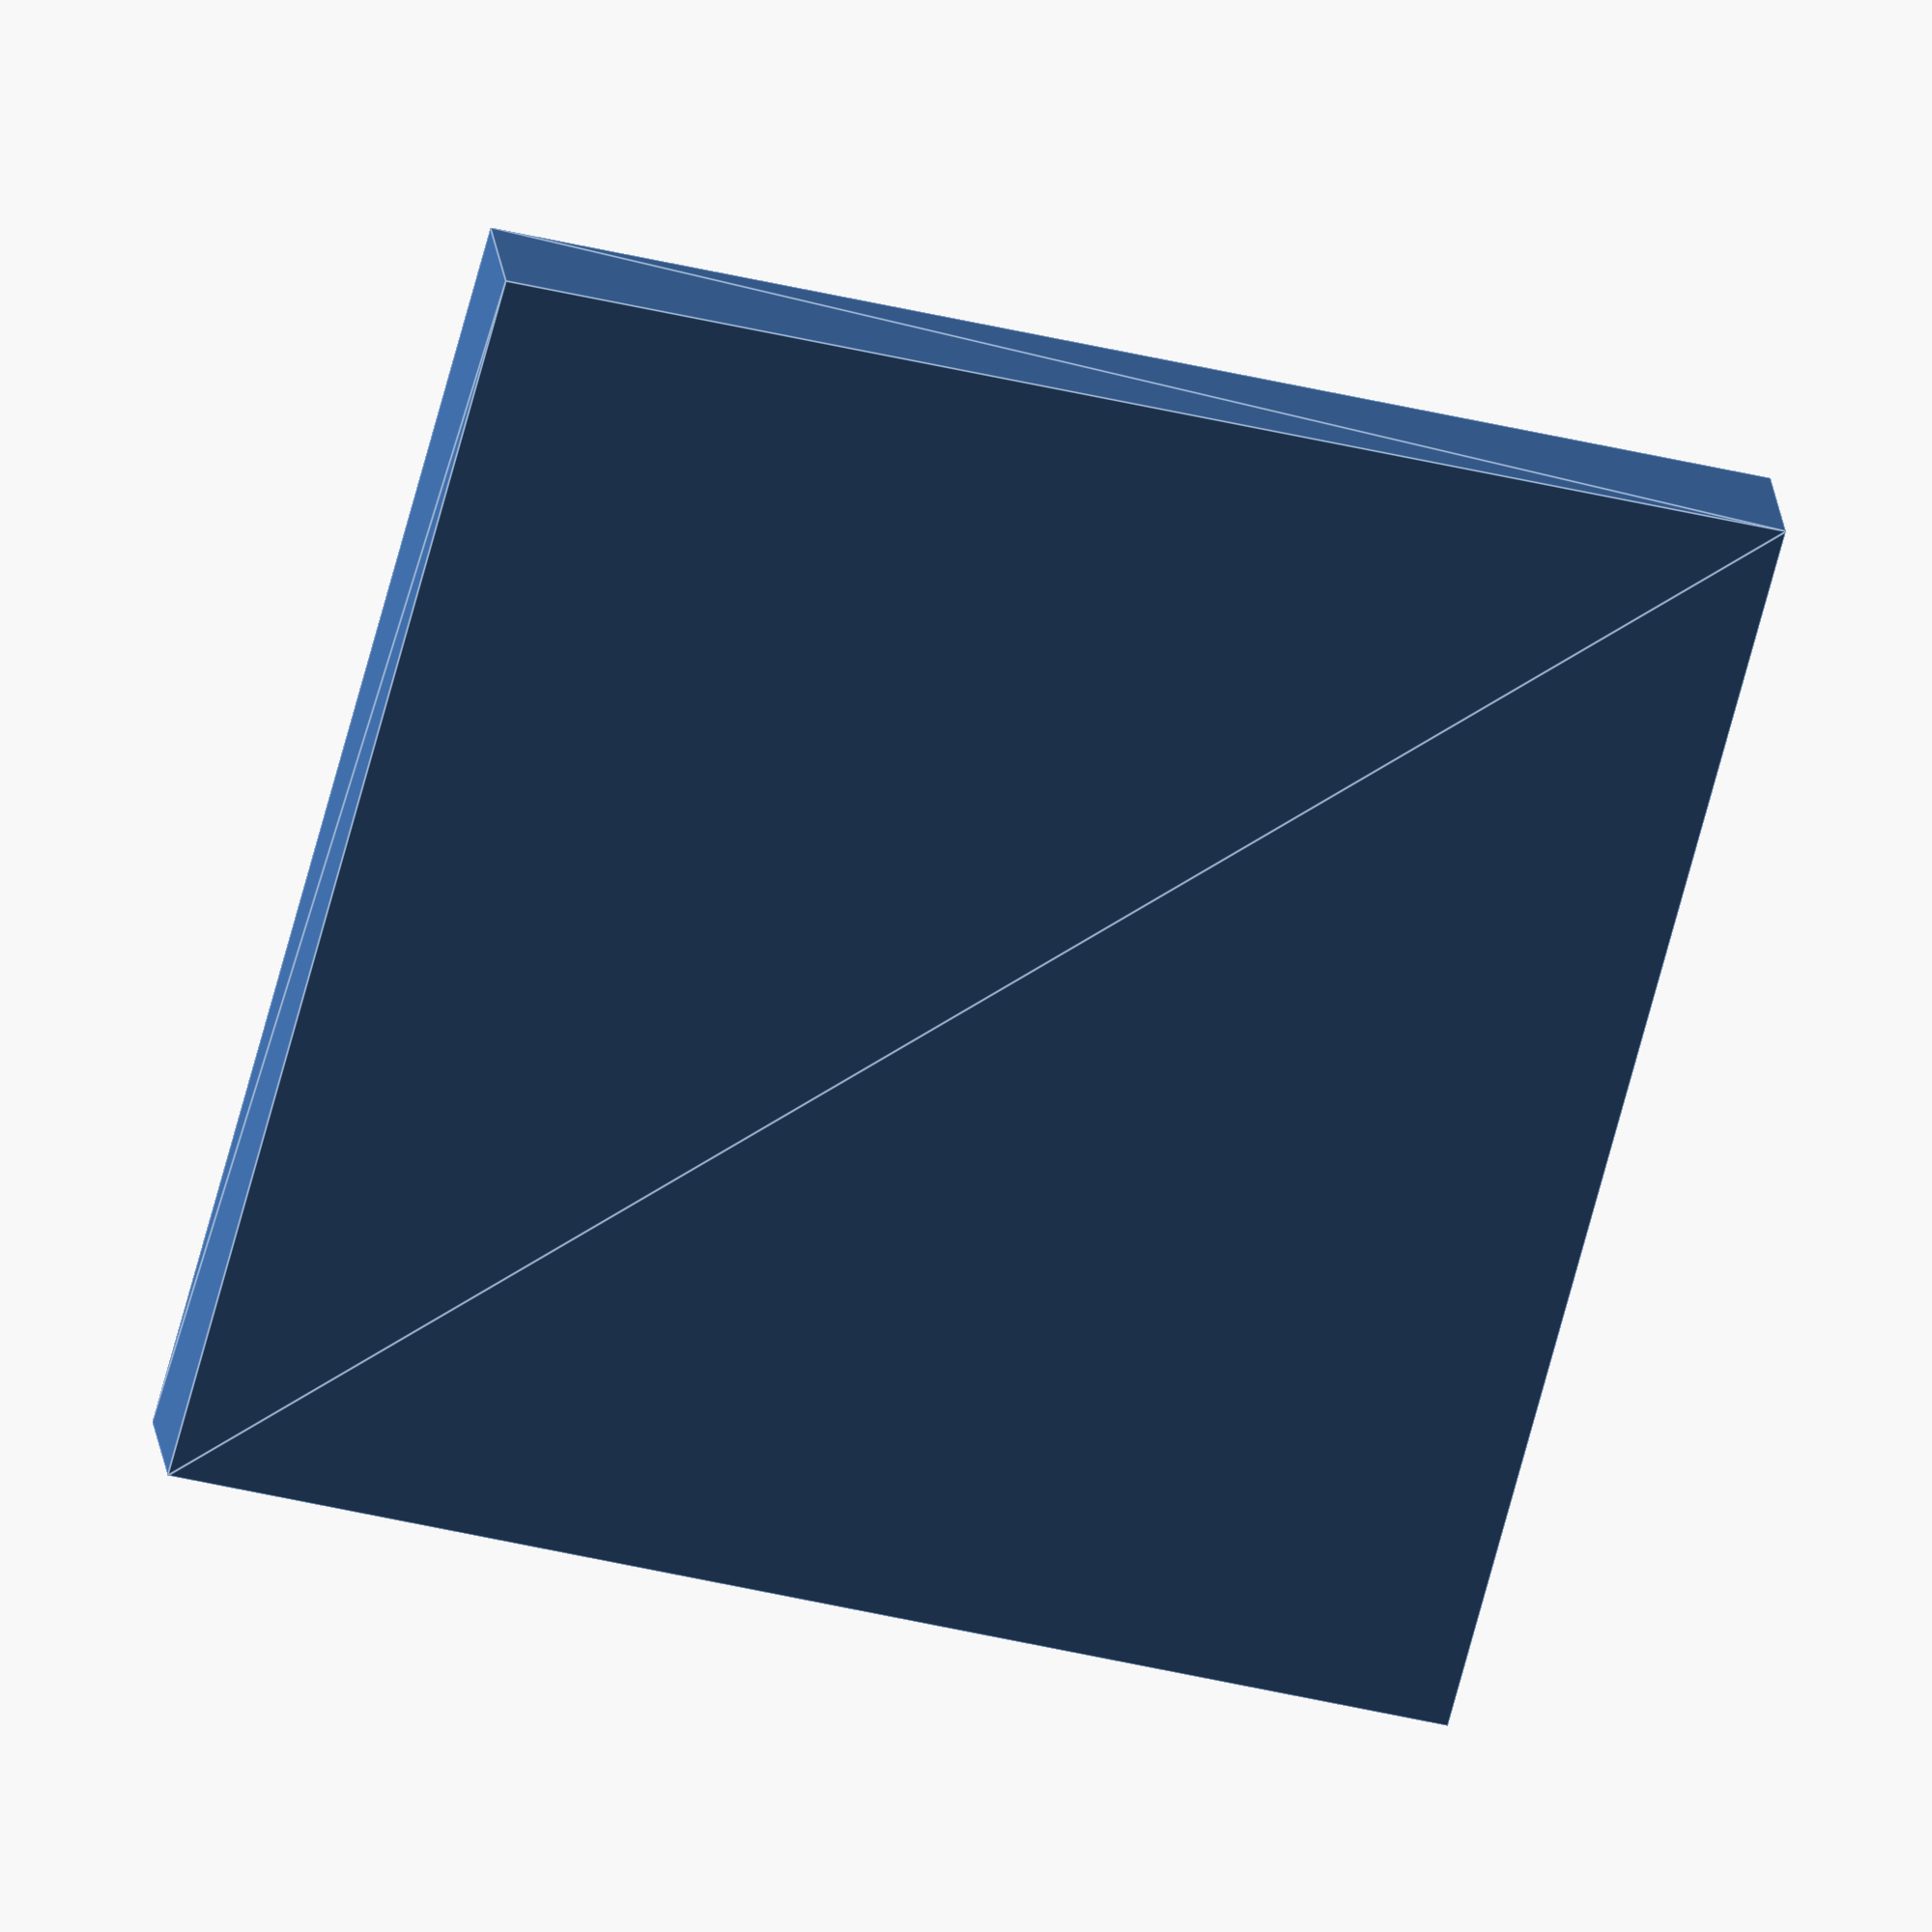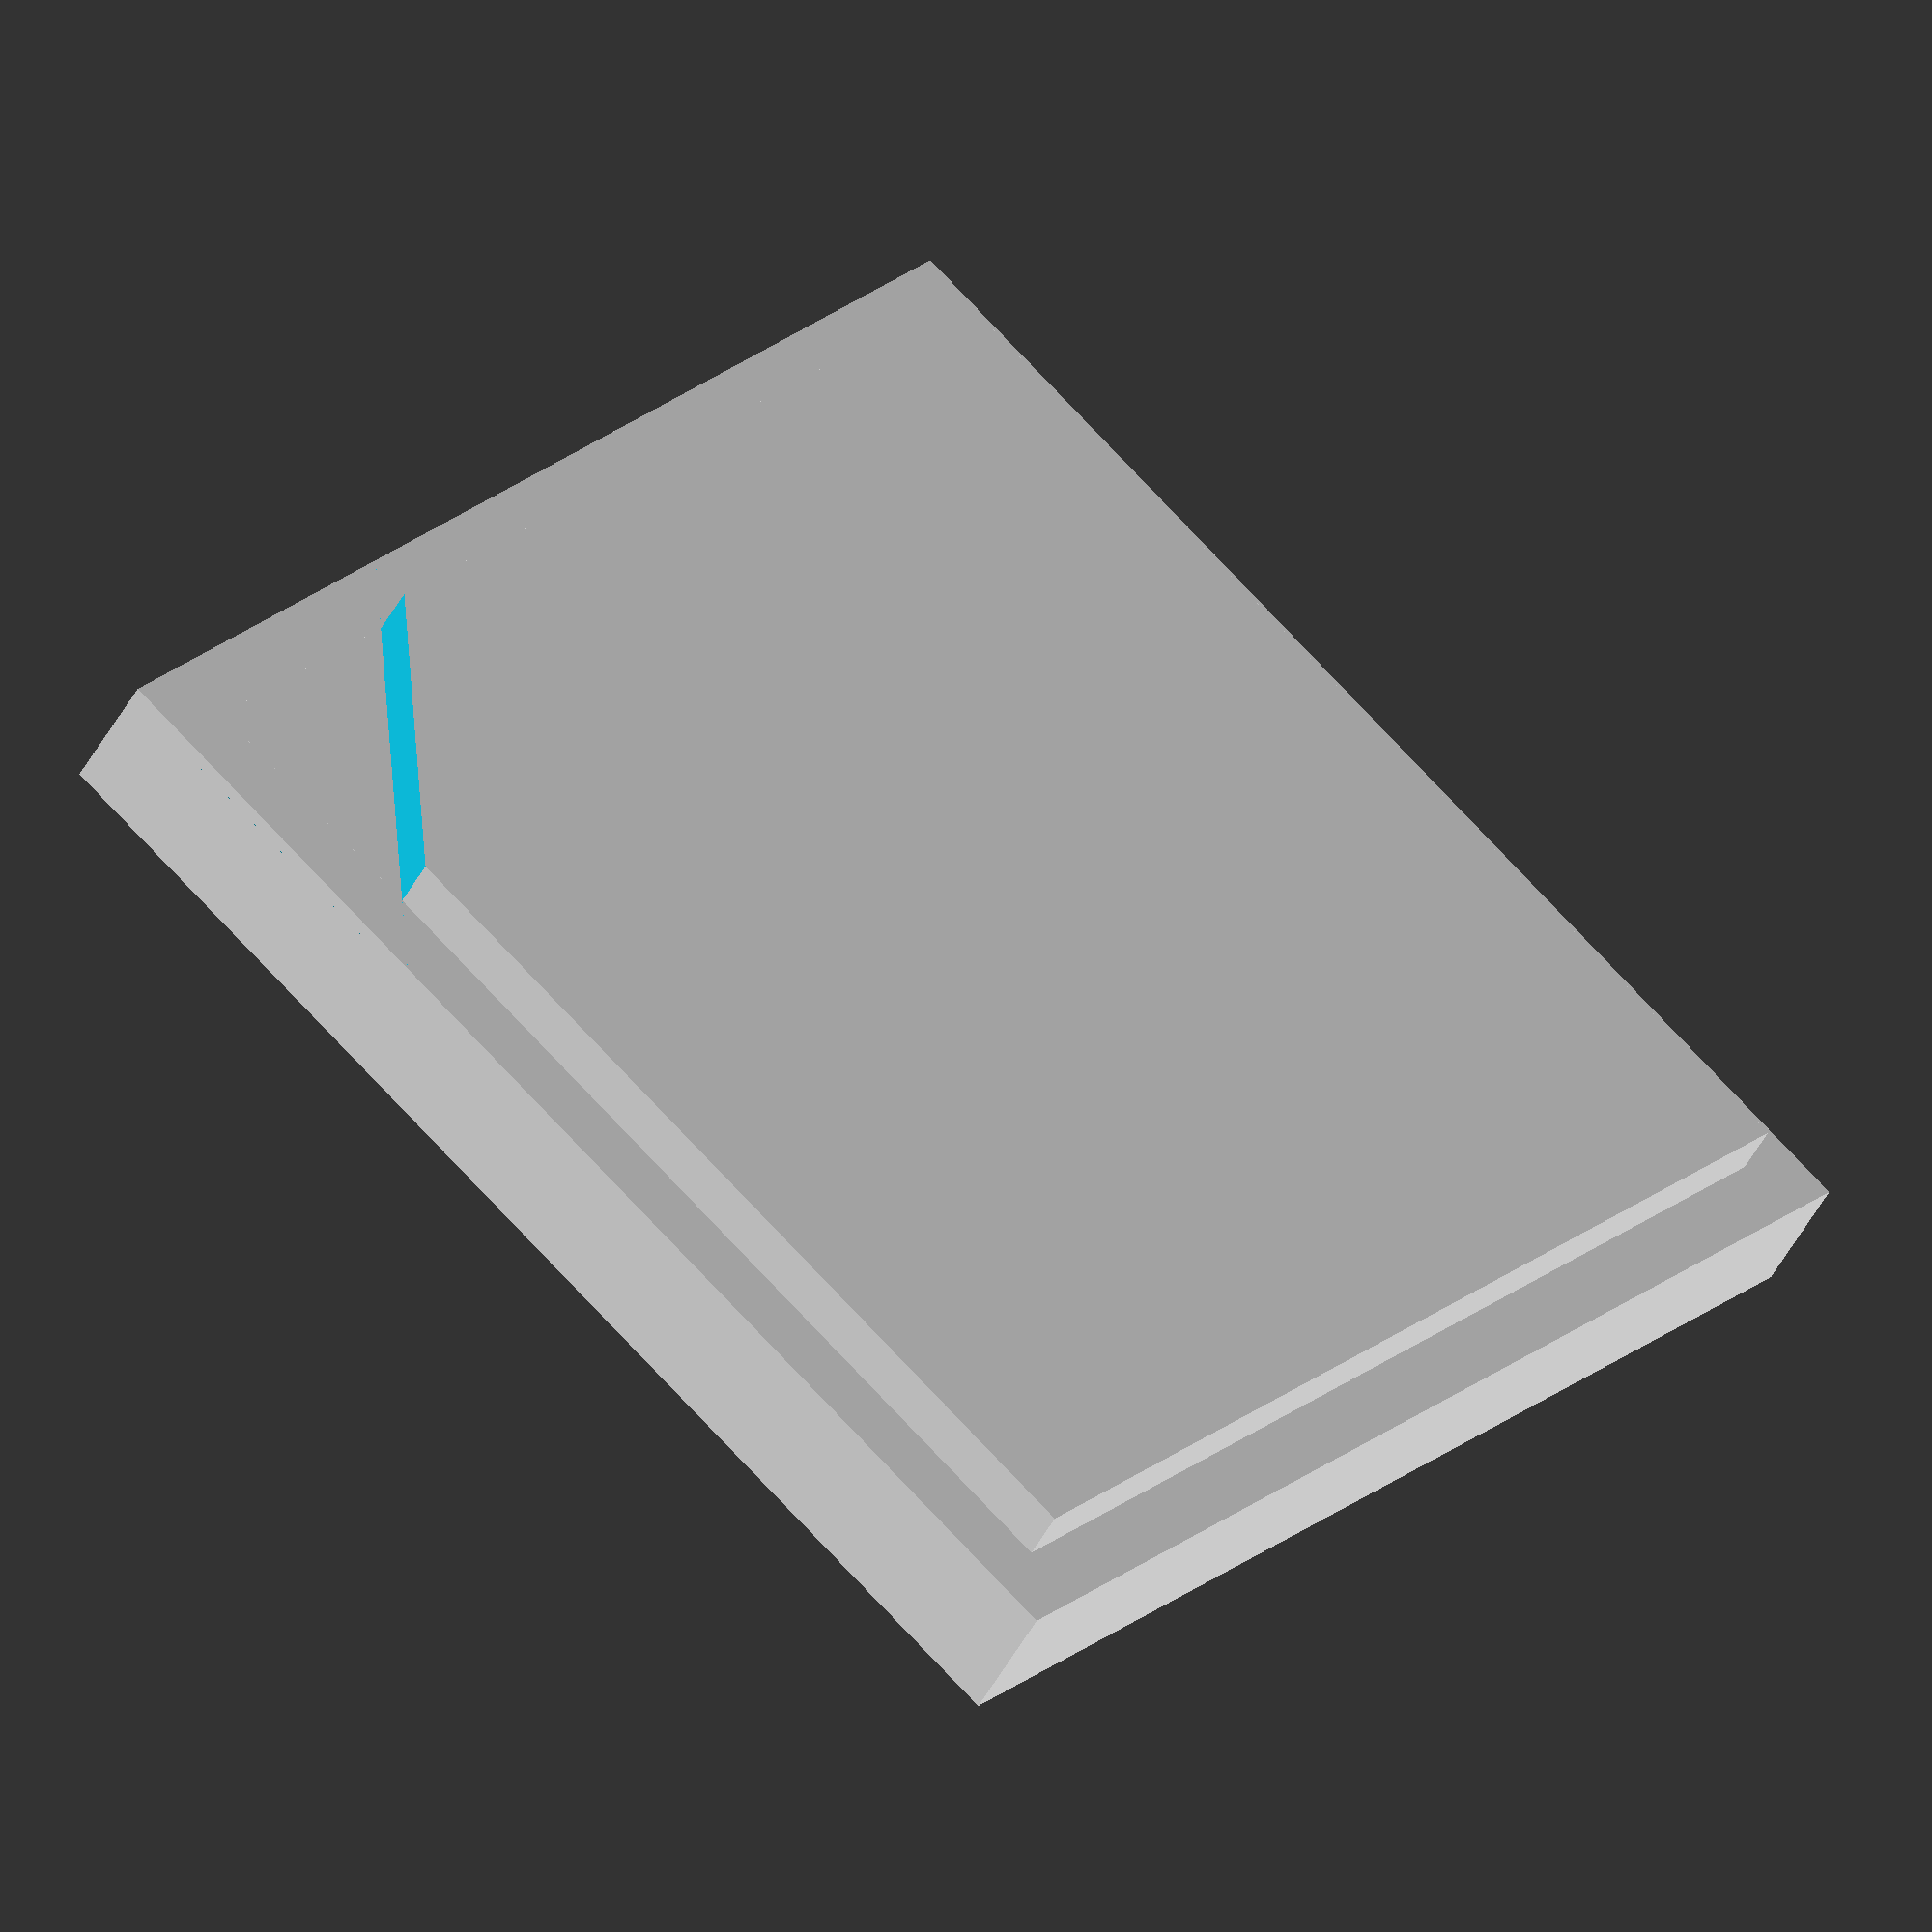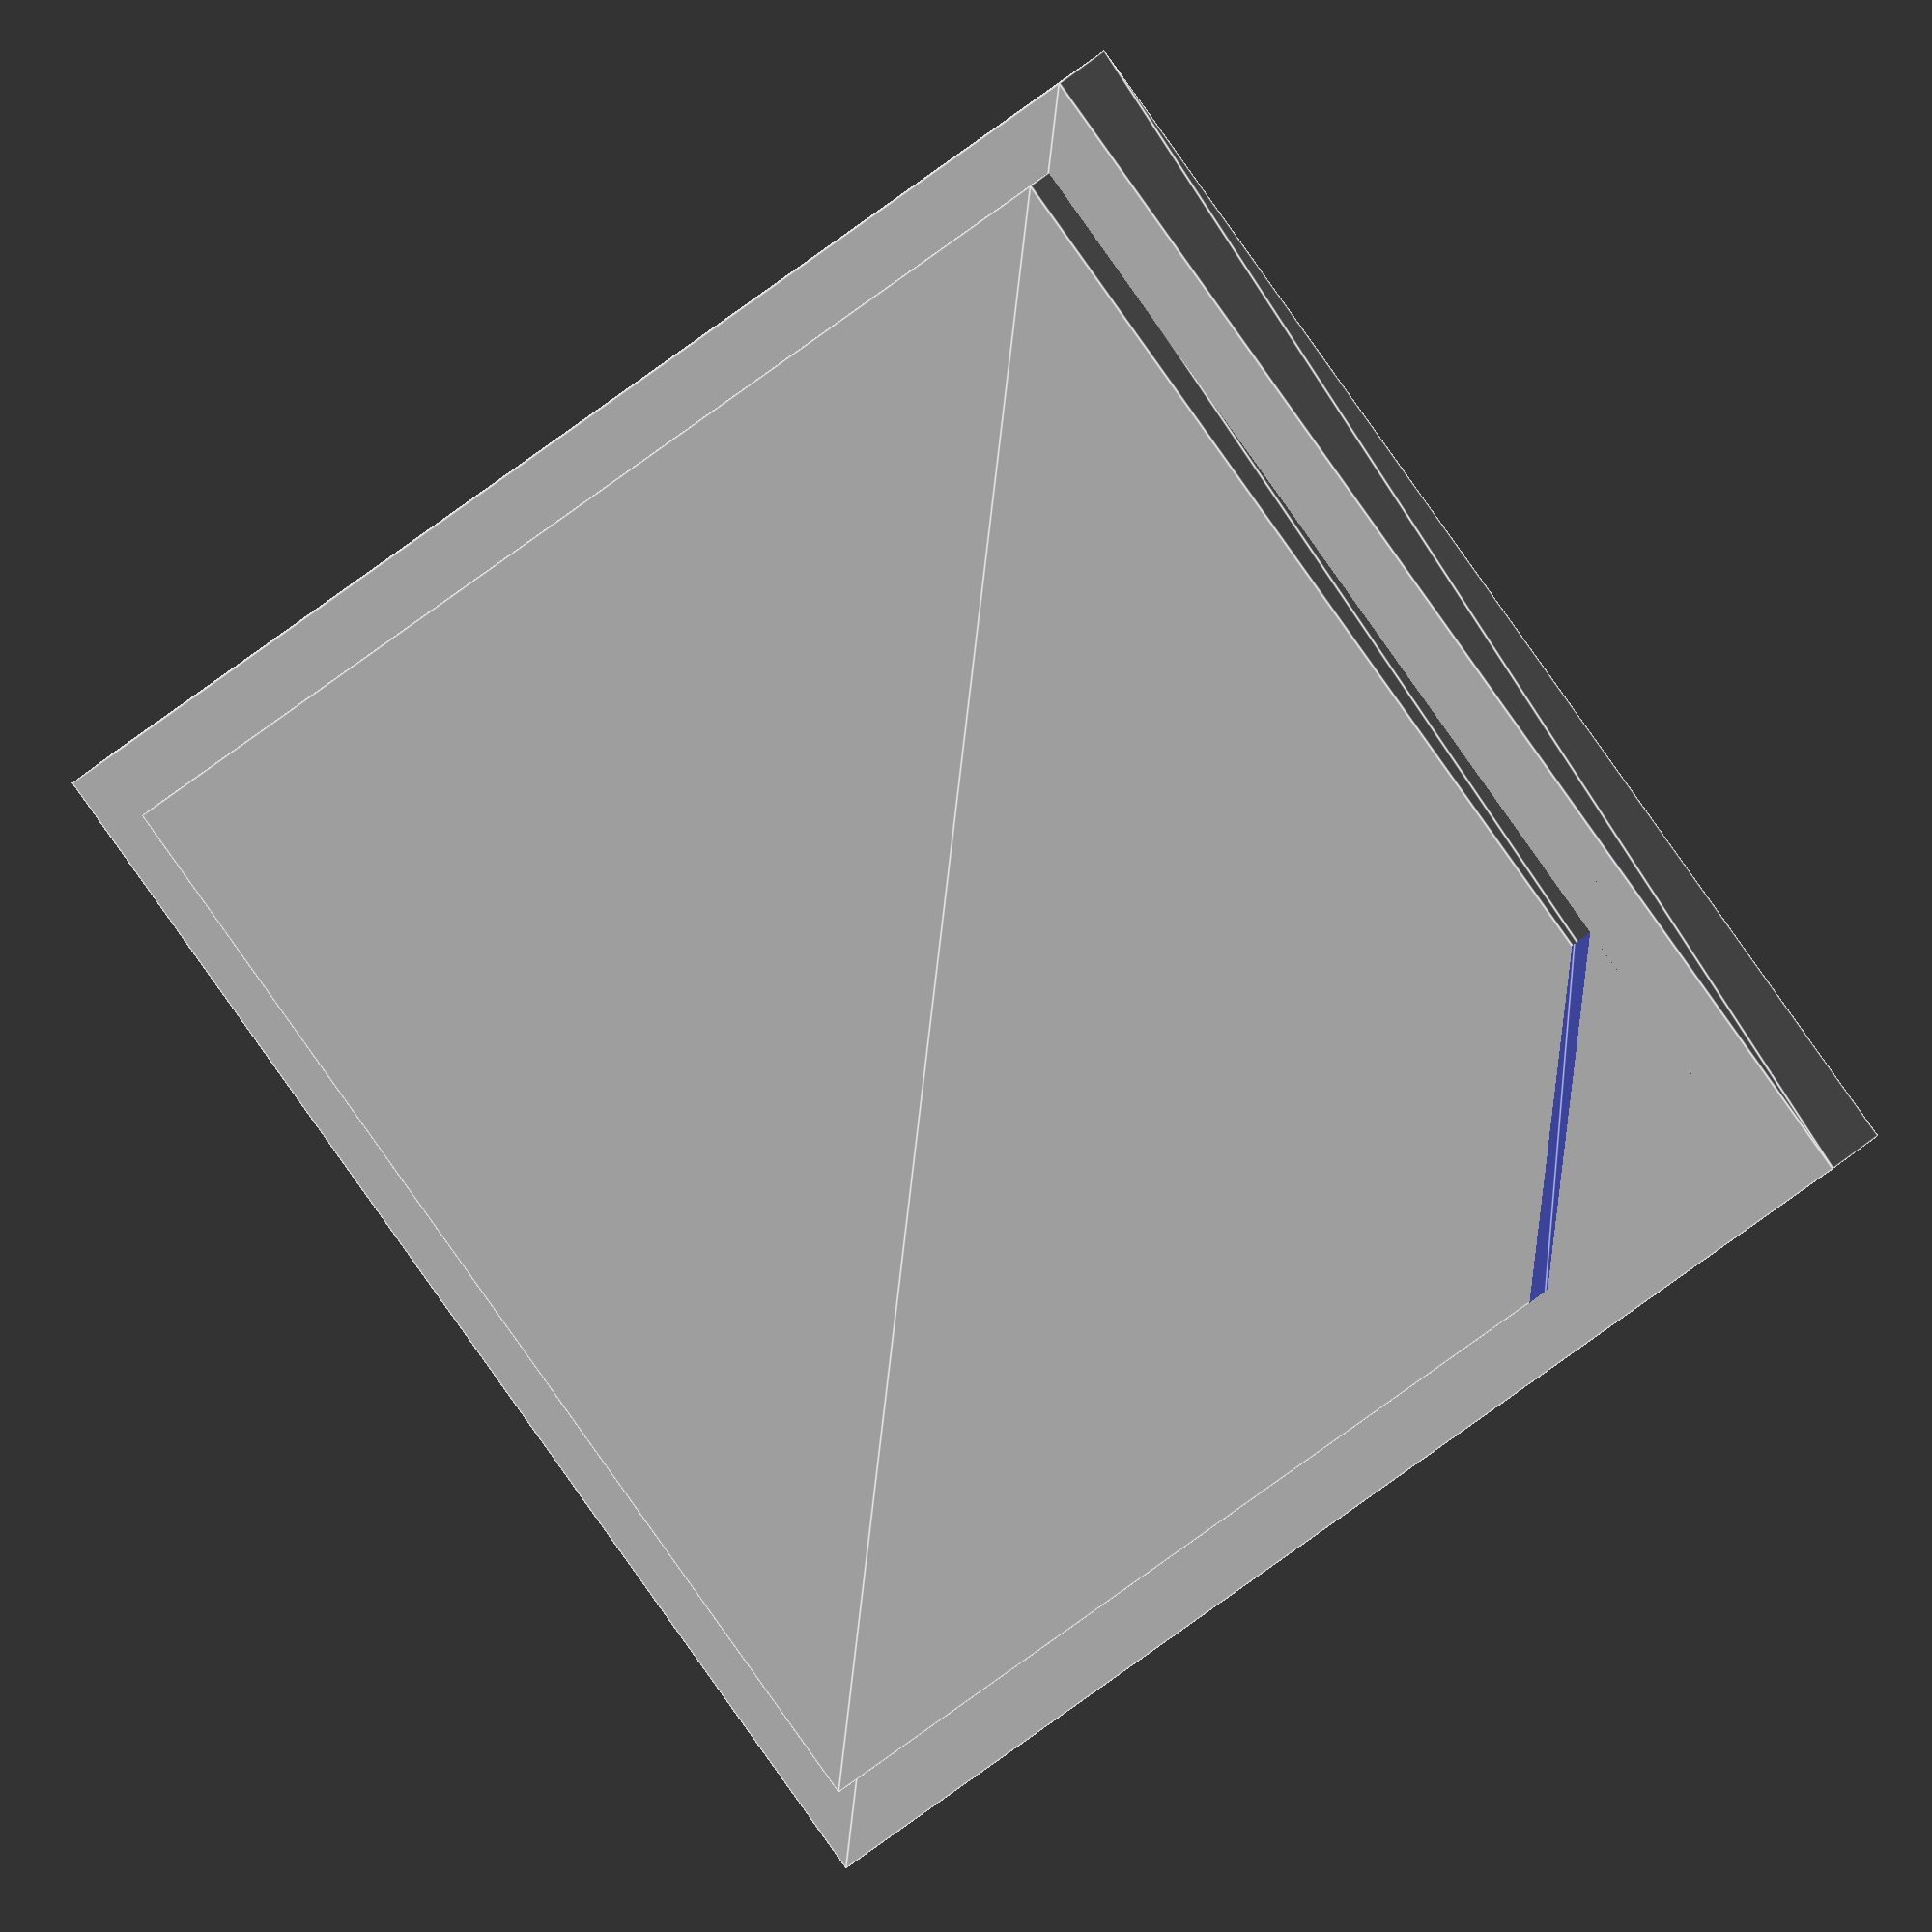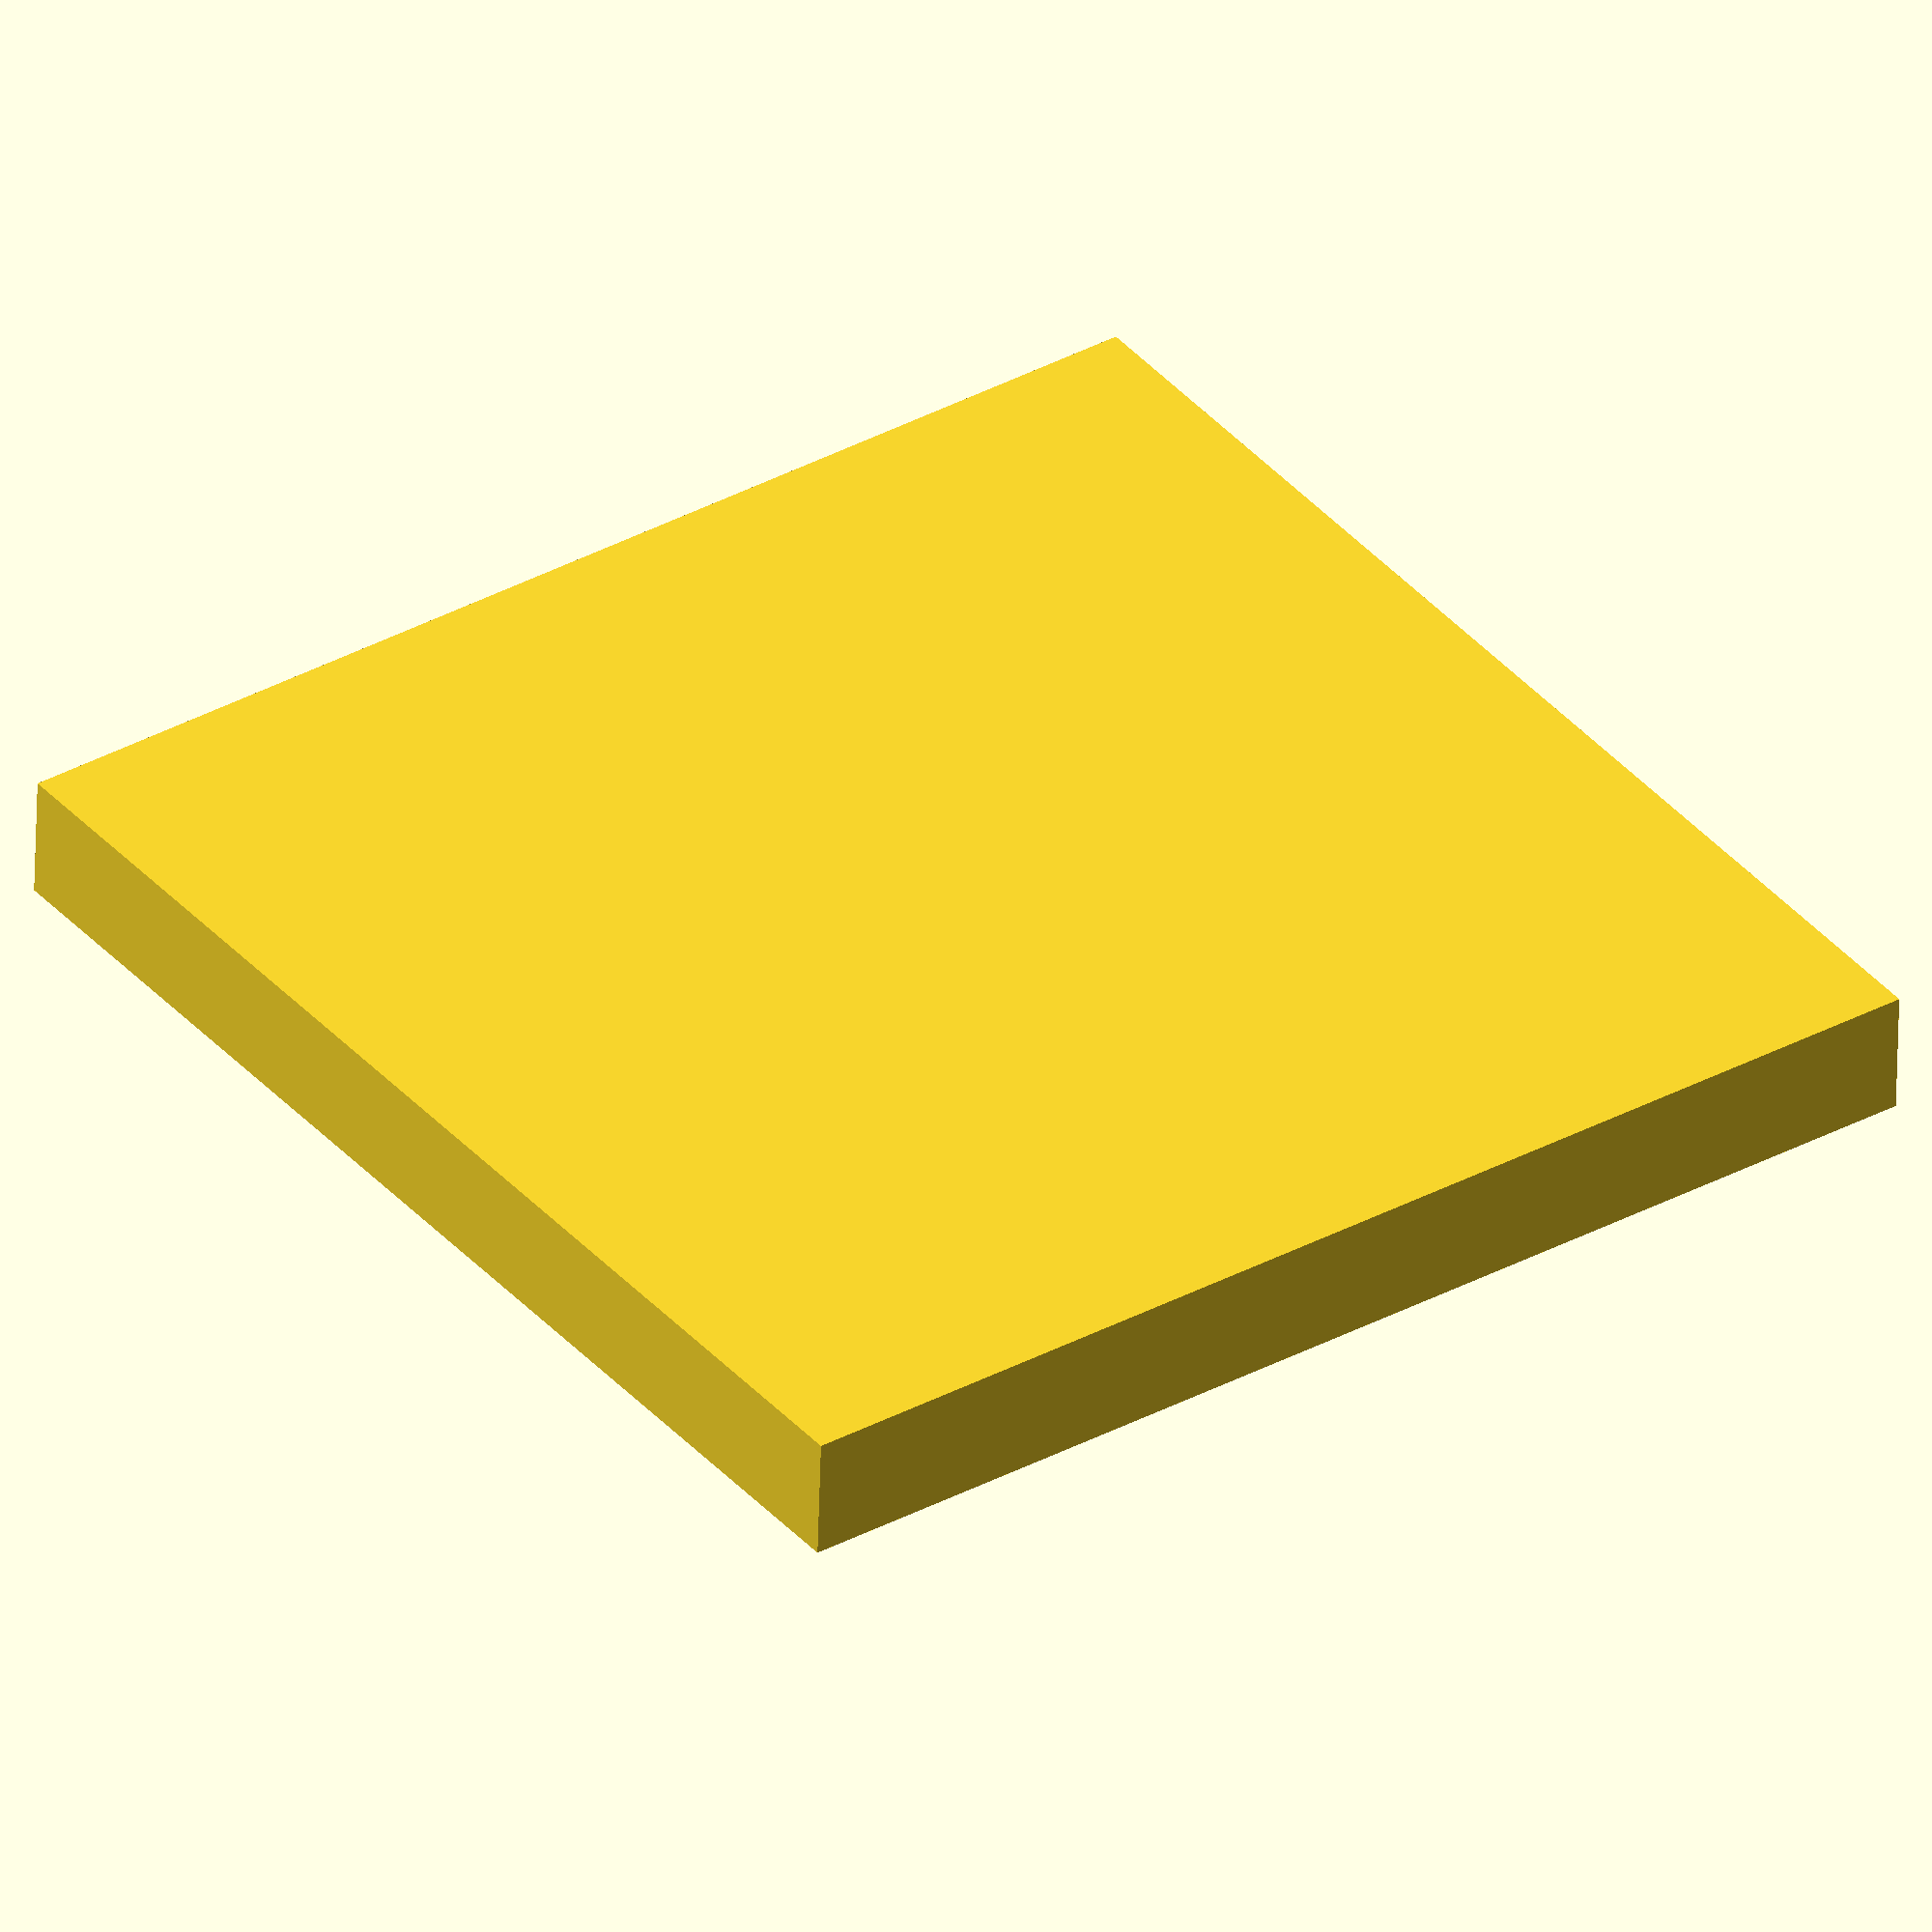
<openscad>
// paper?


linear_extrude(10) square([100,100]);
    translate([5,5,9]) 
    difference()
    {

        linear_extrude(5) square([90,90]);
        linear_extrude(6) polygon([[-10,-10],[30,-10],[-10,30],[-10,-10]]);
    }
</openscad>
<views>
elev=156.1 azim=165.2 roll=6.7 proj=o view=edges
elev=45.3 azim=41.4 roll=334.0 proj=o view=solid
elev=344.7 azim=231.9 roll=19.8 proj=o view=edges
elev=233.2 azim=306.0 roll=1.5 proj=o view=wireframe
</views>
